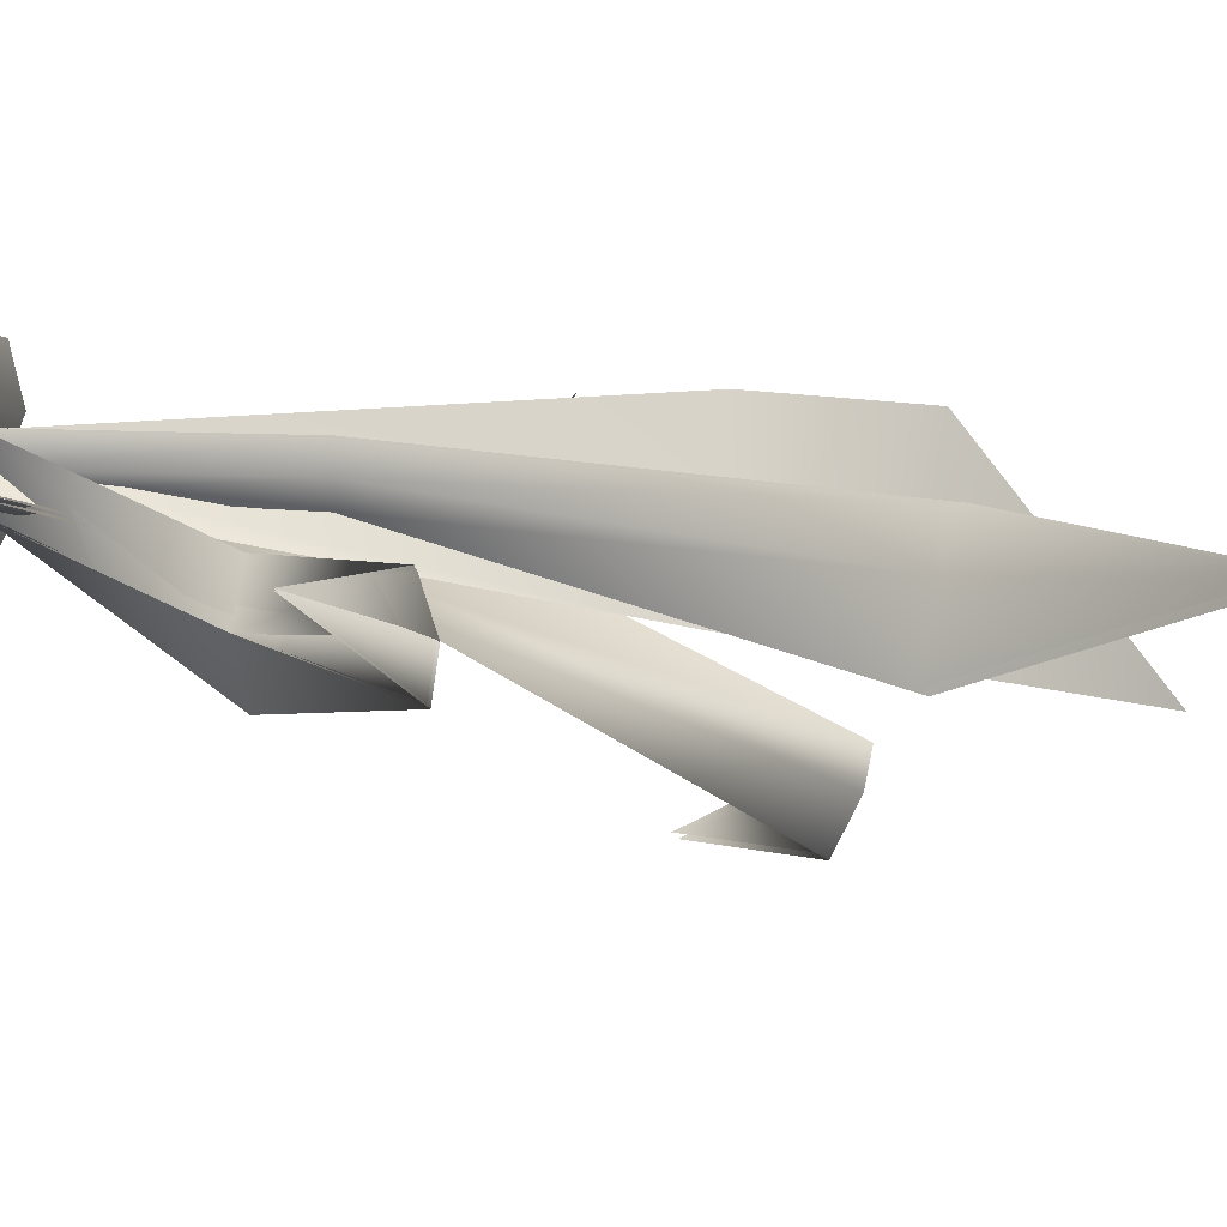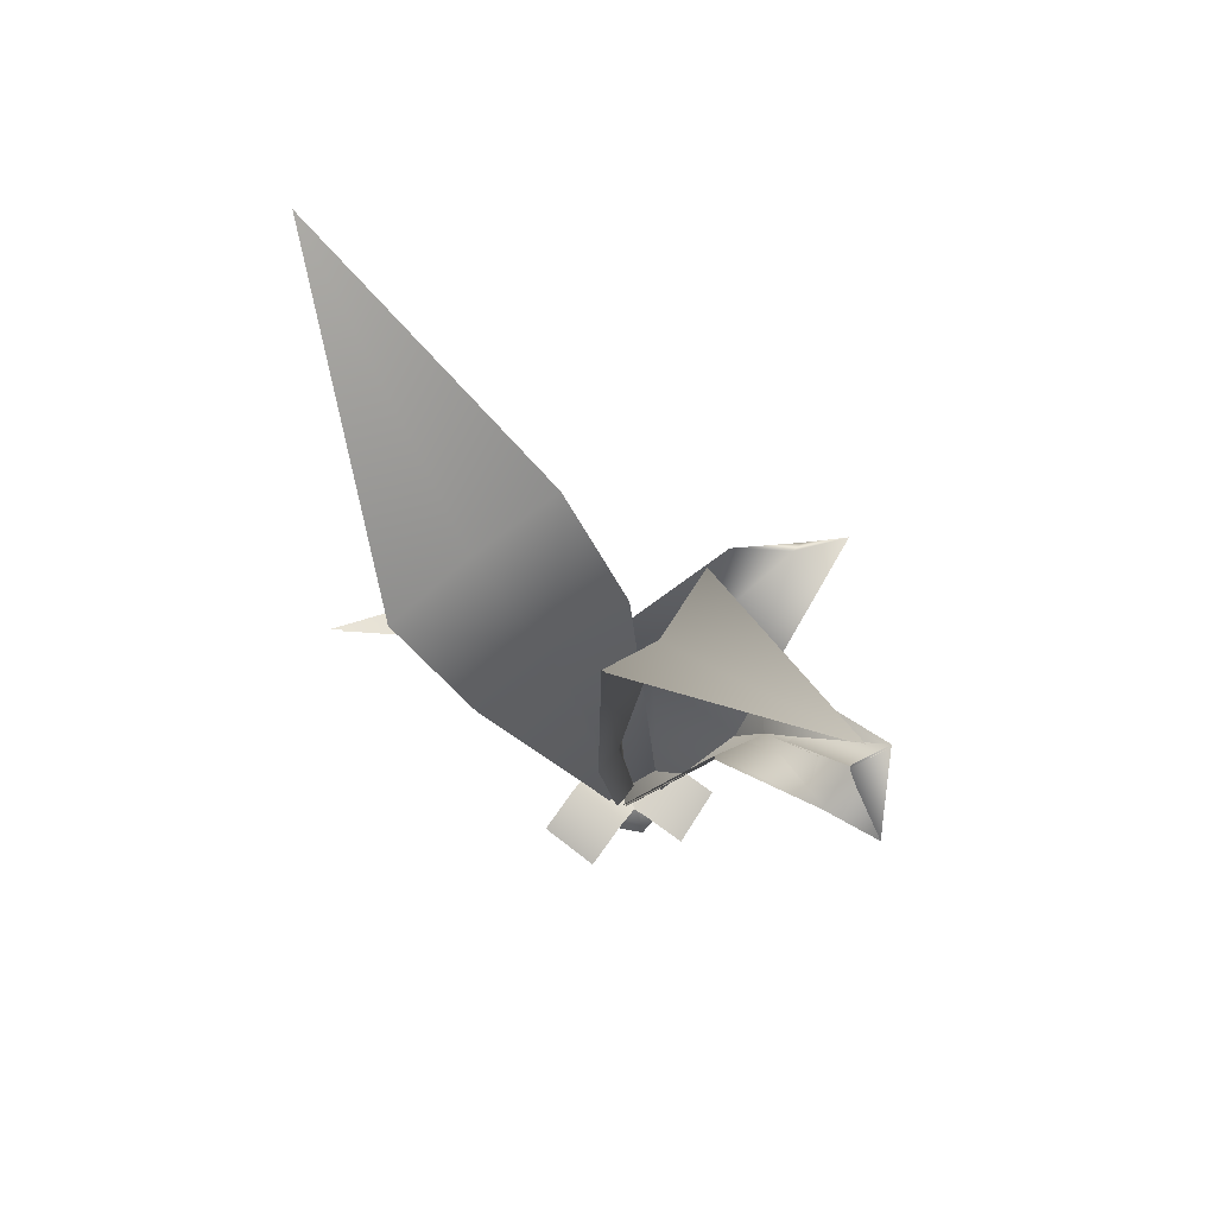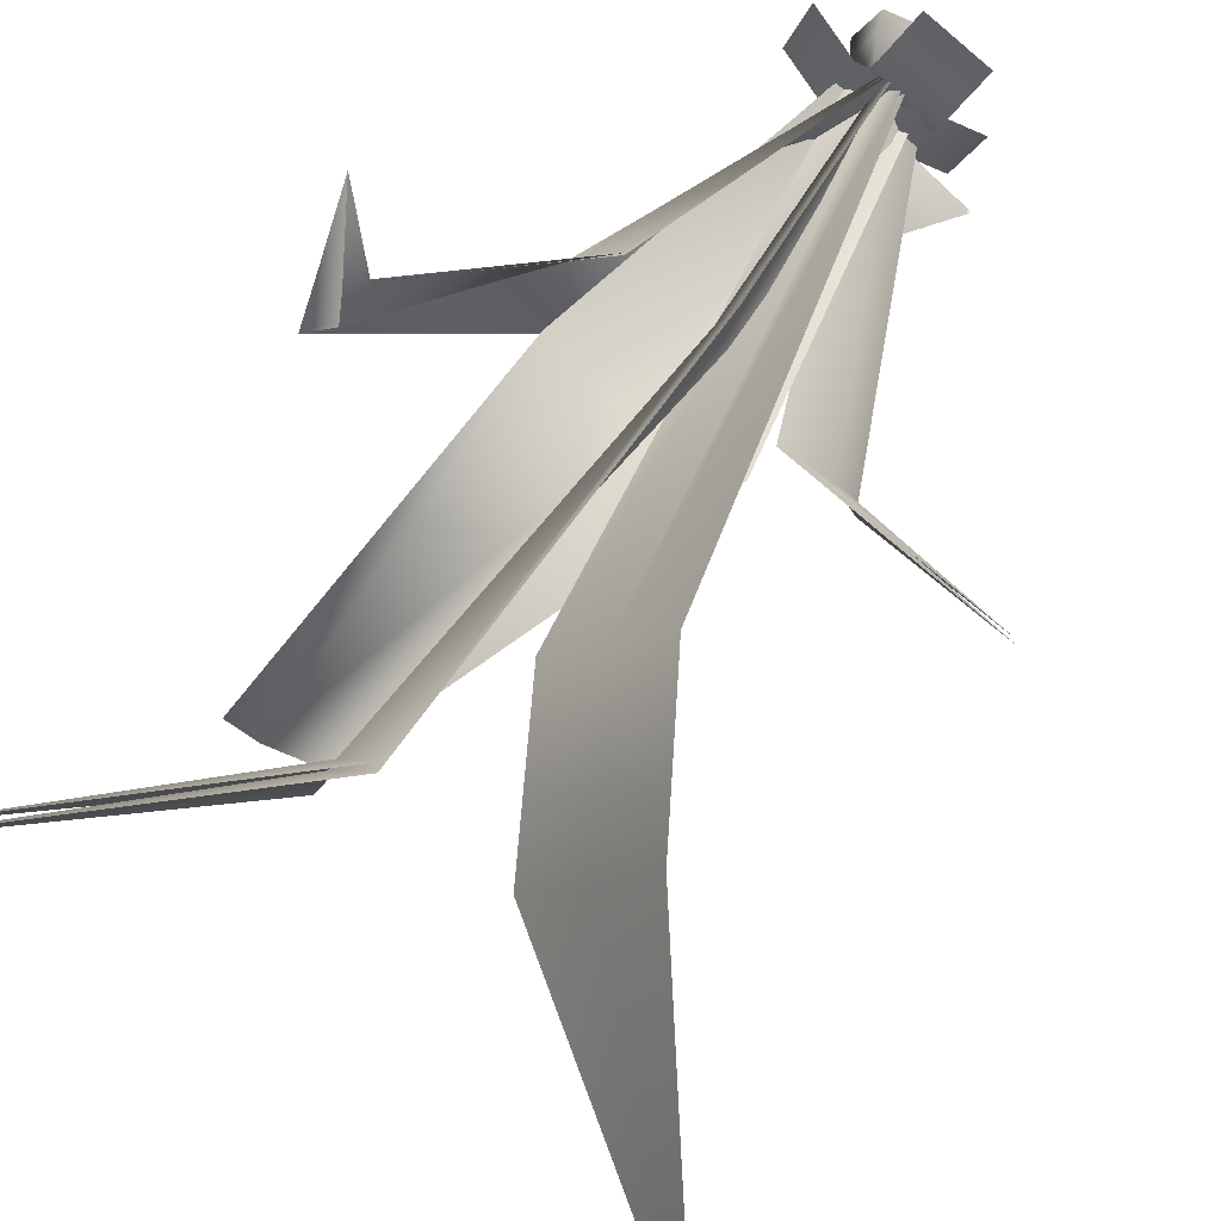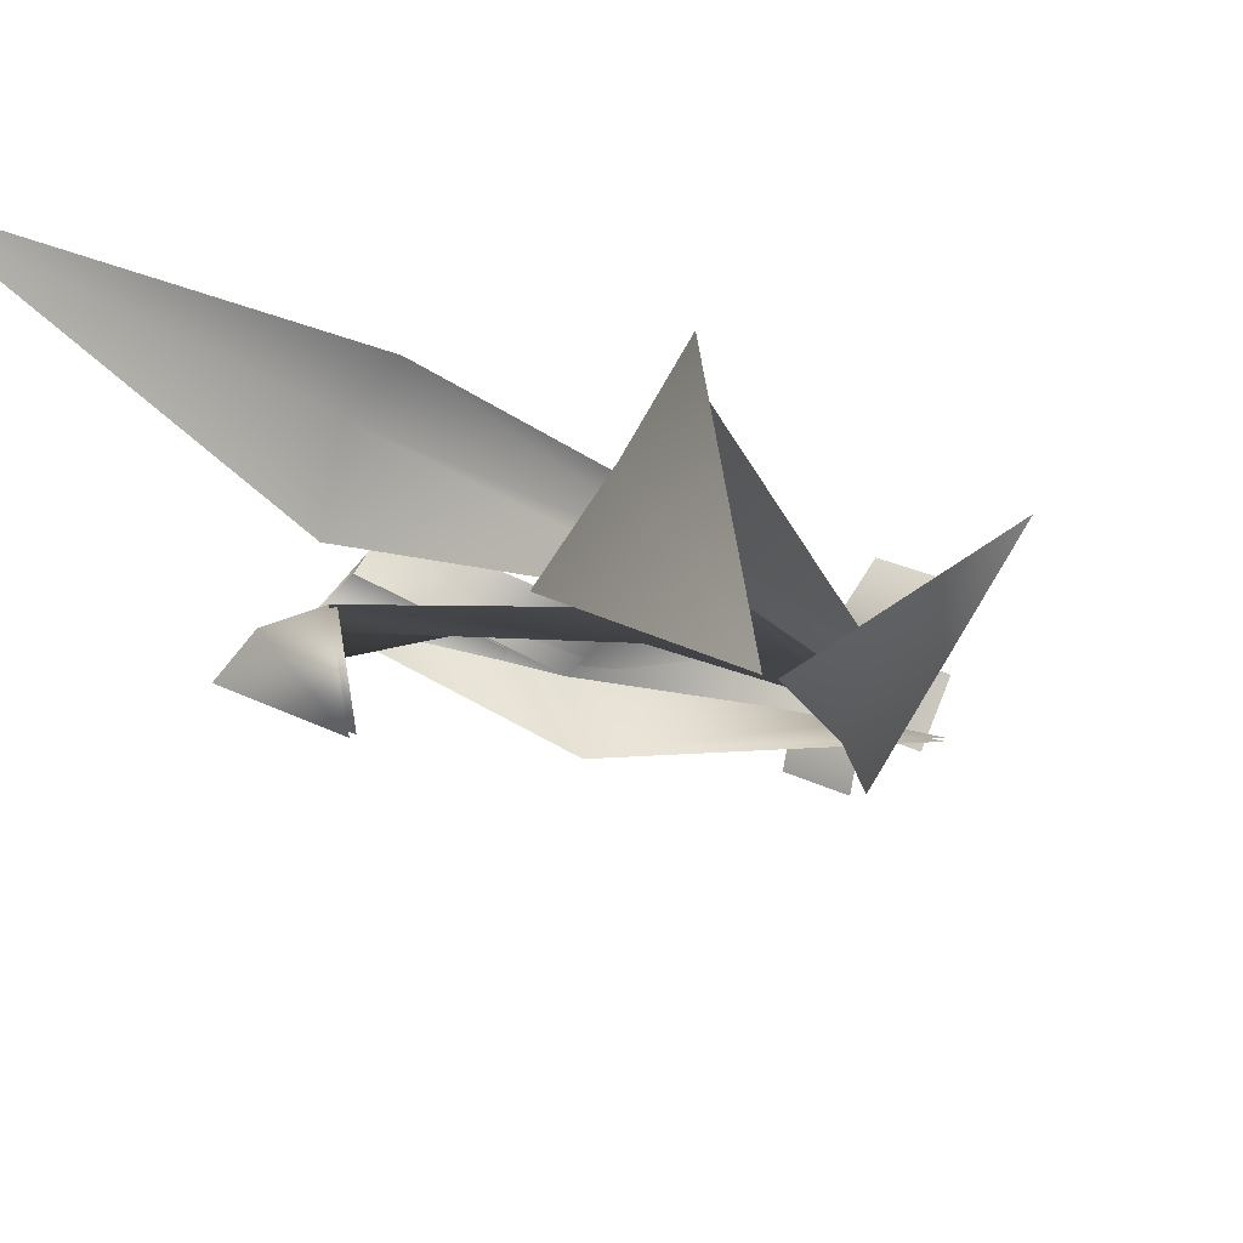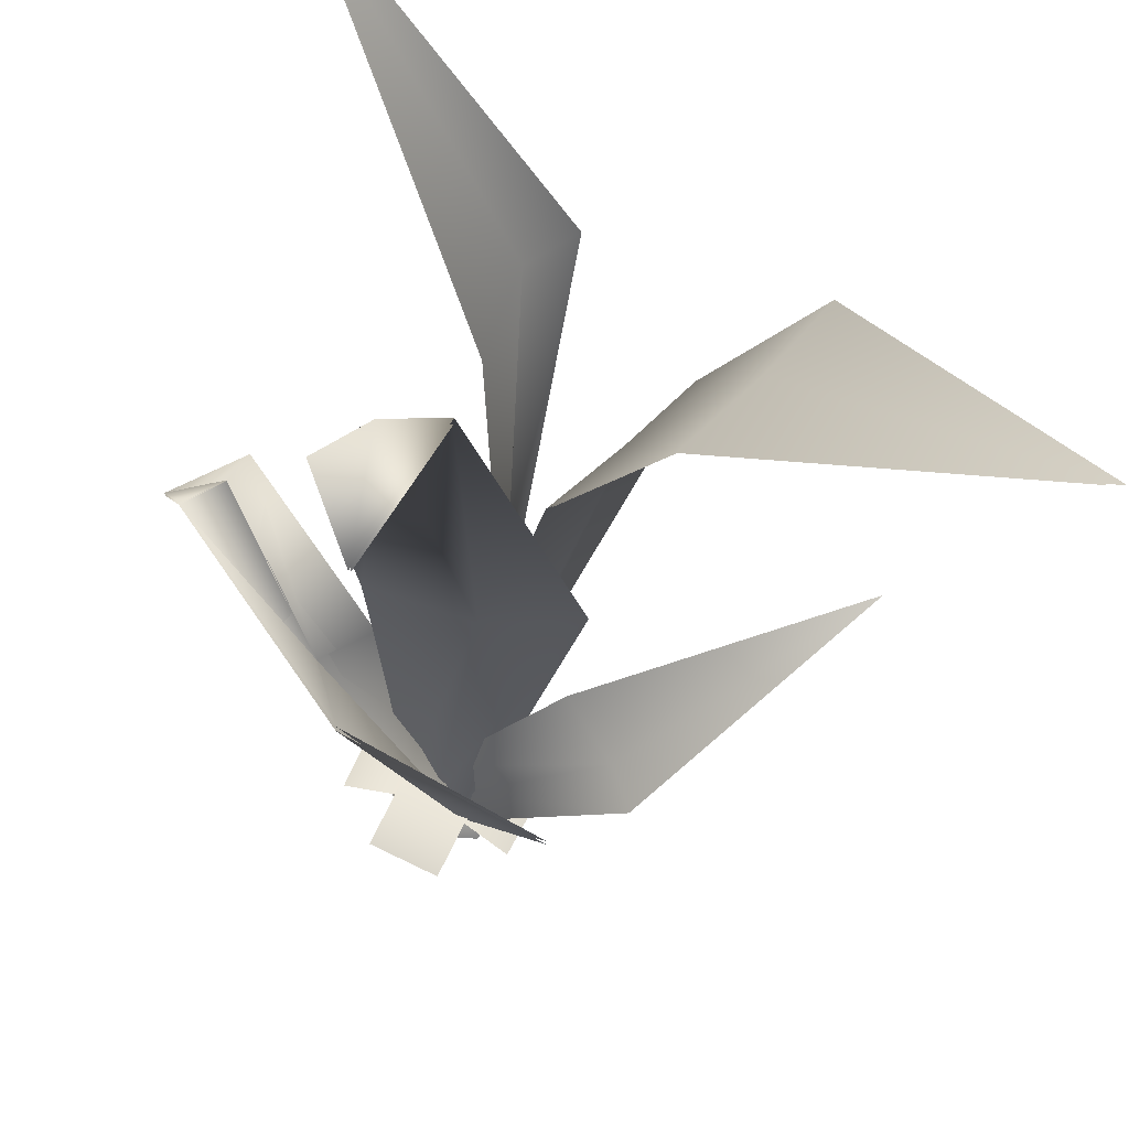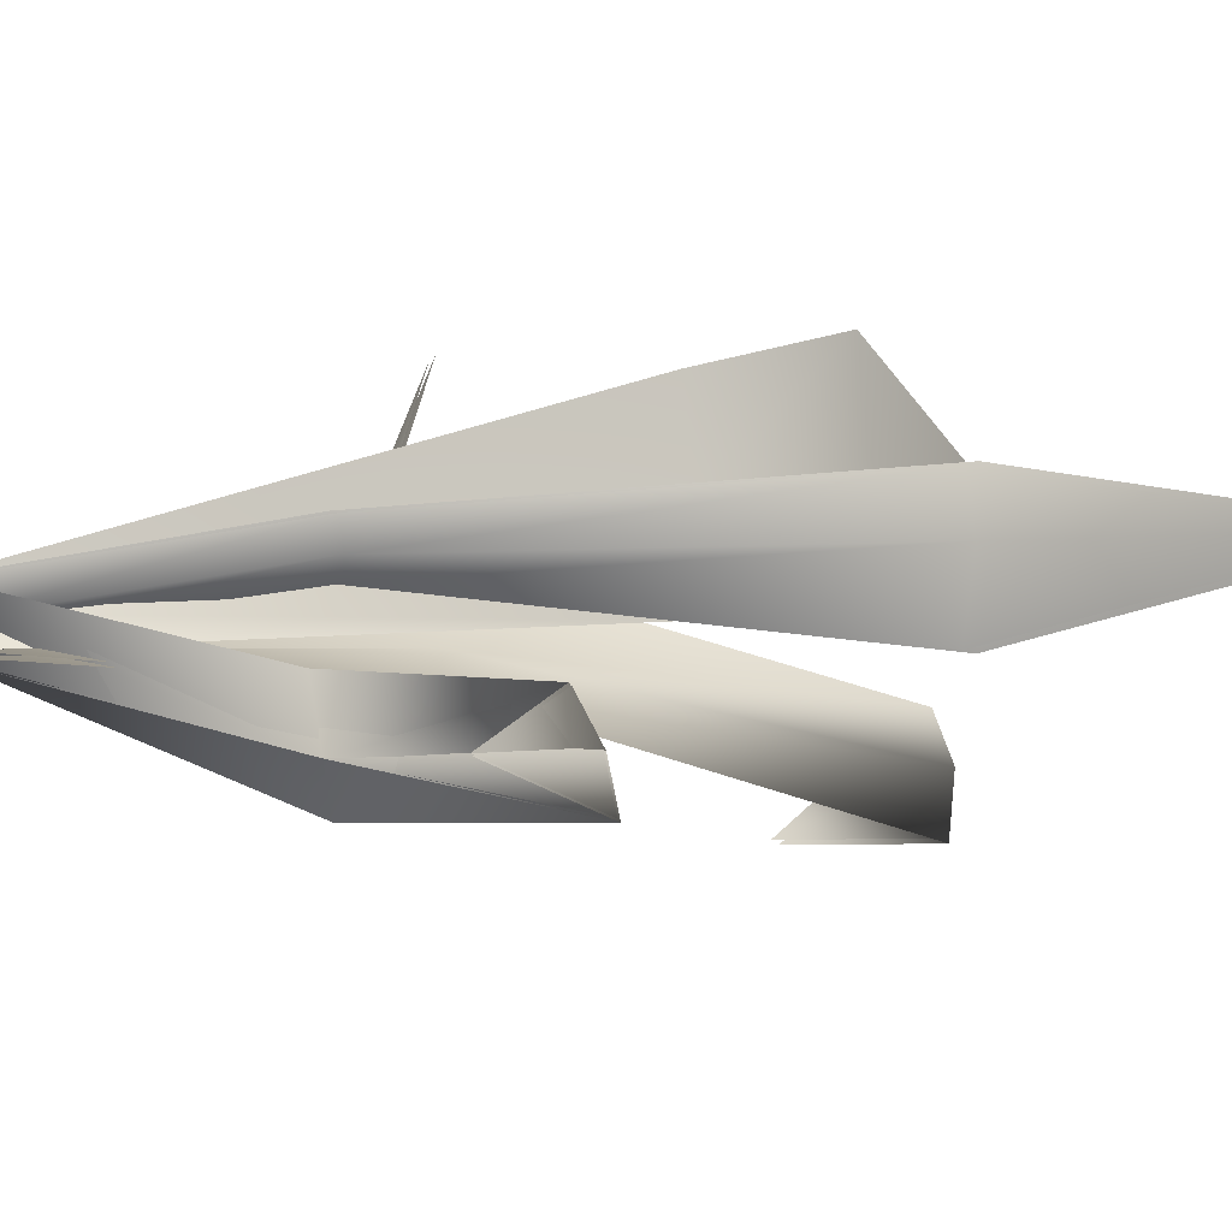
<metadata>
{"format":"obj","ext":"obj","renderer":"f3d","projection":"perspective","resolution":1024,"background":"white","views":[{"elev":24.6,"azim":-76.6,"up":"+Y"},{"elev":75.7,"azim":-167.4,"up":"+Z"},{"elev":57.4,"azim":32.4,"up":"+Y"},{"elev":-17.2,"azim":30.0,"up":"+Y"},{"elev":-35.4,"azim":-7.5,"up":"+Y"},{"elev":36.3,"azim":-99.4,"up":"+Y"}]}
</metadata>
<code>
v  -0.536 0.6383 0.3733
v  -0.5177 0.2568 3.633
v  0.3615 0.3756 3.654
v  -0.1938 0.5958 0.3749
v  -0.7877 0.8469 0.3733
v  -1.476 0.6574 3.49
v  -1.604 -0.3524 6.966
v  -1.048 -0.2646 6.936
v  -2.066 -0.6279 6.826
v  -1.686 -0.8058 5.746
v  -0.5668 0.6046 0.3679
v  -0.232 0.5594 0.3695
v  0.3202 0.3634 3.681
v  -0.5357 0.2484 3.662
v  -0.8124 0.8081 0.3679
v  -1.47 0.6342 3.523
v  -1.047 -0.2535 6.841
v  -1.581 -0.338 6.87
v  -2.026 -0.6033 6.735
v  -1.661 -0.7746 5.696
v  -0.3612 1.128 0.3032
v  -0.3248 0.3943 0.373
v  -1.781 0.4182 2.701
v  -1.302 0.7645 2.663
v  -2.612 0.9129 4.411
v  -2.455 1.329 4.222
v  -1.587 -0.2808 2.747
v  -0.3347 0.3927 0.373
v  0.4238 0.1194 0.4762
v  -2.968 0.6201 4.445
v  -0.1726 1.233 2.94
v  -0.319 0.9792 2.94
v  -0.5065 0.8709 0.3294
v  -0.3602 1.124 0.3294
v  -0.2482 0.6821 2.94
v  -0.3602 0.6175 0.3294
v  -0.2031 1.166 7.392
v  -0.6294 0.8 7.392
v  -0.8942 0.0424 7.273
v  1.734 1.095 6.977
v  0.9442 1.393 5.531
v  0.3868 0.7147 5.531
v  1.178 0.3283 6.977
v  -0.2199 0.0511 5.531
v  0.5275 -0.4374 6.977
v  0.8107 -0.8665 2.744
v  0.665 -0.474 2.836
v  -0.3535 0.6907 0.3031
v  -0.1794 0.4679 0.2277
v  0.2629 0.0088 3.059
v  -0.6261 0.8942 0.3959
v  -2.389 1.825 9.805
v  -3.114 1.39 3.511
v  3.119 -1.825 8.786
v  2.723 0.5939 3.989
v  -0.2933 1.081 0.3294
v  -0.4571 0.8936 0.3294
v  -0.7674 0.8105 0.3294
v  -0.1888 1.221 3.004
v  -0.3693 1.117 0.3451
v  -0.5102 0.8732 0.3451
v  -0.3297 0.9774 3.004
v  -0.3693 0.6292 0.3451
v  -0.2615 0.6914 3.004
v  -0.2181 1.158 7.29
v  -0.6285 0.8049 7.29
v  -0.8835 0.0755 7.176
v  1.698 1.071 6.92
v  1.163 0.3319 6.92
v  0.4015 0.7039 5.529
v  0.9382 1.357 5.529
v  0.537 -0.4053 6.92
v  -0.1825 0.065 5.529
v  0.8037 -0.8352 2.727
v  -0.1495 0.4579 0.3048
v  -0.317 0.6724 0.3774
v  0.6635 -0.4609 2.816
v  -0.5795 0.8778 0.4667
v  0.2764 -0.0024 3.031
v  -2.323 1.792 9.613
v  3.032 -1.742 8.663
v  2.645 0.5792 3.926
v  -0.261 1.045 0.3294
v  -0.4172 0.8683 0.3294
v  -0.7159 0.7885 0.3294
v  -0.379 1.154 0.314
v  -1.304 0.7938 2.668
v  -1.772 0.4179 2.707
v  -0.3382 0.4225 0.3731
v  -2.447 1.351 4.205
v  -2.604 0.9386 4.392
v  -1.585 -0.2444 2.751
v  0.4262 0.1504 0.4765
v  -0.3343 0.421 0.3731
v  -2.962 0.6493 4.425
v  -3.119 1.411 3.507
v  -0.3026 0.3006 0.4845
v  -0.9111 0.5844 0.4845
v  -1.13 0.1175 0.2901
v  -0.5217 -0.1663 0.2901
v  -0.1418 0.6478 0.3822
v  -0.7503 0.9316 0.3822
v  -0.0838 0.9603 0.4311
v  -0.3675 0.3518 0.4311
v  0.0994 0.1327 0.2367
v  0.3831 0.7412 0.2367
v  -0.431 1.121 0.3278
v  -0.7147 0.5126 0.3278
v  -0.4476 1.353 0.5039
v  0.1609 1.07 0.5039
v  0.38 1.537 0.3095
v  -0.2285 1.82 0.3095
v  -0.6084 1.006 0.4016
v  0.0001 0.7225 0.4016
v  -0.8957 0.5324 0.4682
v  -0.666 1.163 0.4682
v  -1.15 1.341 0.2738
v  -1.38 0.71 0.2738
v  -0.5358 0.4025 0.3649
v  -0.3061 1.033 0.3649
v  -0.651 1.221 0.1861
v  -0.8504 0.8396 0.1861
v  -0.6291 0.8518 0.3676
v  -0.538 1.04 0.3676
v  -0.6219 0.4699 0.1848
v  -0.5179 0.6636 0.3642
v  -0.1887 0.4816 0.1861
v  -0.3023 0.6627 0.3676
v  0.016 0.8667 0.1861
v  -0.198 0.859 0.3676
v  -0.2151 1.237 0.1861
v  -0.3158 1.048 0.3676
v  -0.6964 1.293 0.0048
v  -0.941 0.833 0.0048
v  -0.6649 0.391 0.0048
v  -0.144 0.4092 0.0048
v  0.1007 0.8694 0.0048
v  -0.1755 1.311 0.0048
v  -0.6444 1.211 0.1861
v  -0.5346 1.034 0.3625
v  -0.6231 0.8518 0.3625
v  -0.8382 0.84 0.1861
v  -0.5151 0.669 0.3592
v  -0.6162 0.4807 0.1848
v  -0.3056 0.668 0.3625
v  -0.1952 0.4921 0.1861
v  -0.2042 0.8588 0.3625
v  0.0038 0.8663 0.1861
v  -0.3187 1.042 0.3625
v  -0.2208 1.226 0.1861
v  -0.6885 1.281 0.0099
v  -0.9263 0.8336 0.0099
v  -0.6579 0.4041 0.0099
v  -0.1517 0.4217 0.0099
v  0.0861 0.8689 0.0099
v  -0.1823 1.298 0.0099
v  -0.3026 0.3006 0.4802
v  -0.5217 -0.1663 0.2858
v  -1.13 0.1175 0.2858
v  -0.9111 0.5844 0.4802
v  -0.1418 0.6478 0.3779
v  -0.7503 0.9316 0.3779
v  -0.0838 0.9603 0.4268
v  0.3831 0.7412 0.2324
v  0.0994 0.1327 0.2324
v  -0.3675 0.3518 0.4268
v  -0.431 1.121 0.3235
v  -0.7147 0.5126 0.3235
v  -0.4476 1.353 0.4996
v  -0.2285 1.82 0.3052
v  0.38 1.537 0.3052
v  0.1609 1.07 0.4996
v  -0.6084 1.006 0.3973
v  0.0001 0.7225 0.3973
v  -0.8957 0.5324 0.4639
v  -1.38 0.71 0.2695
v  -1.15 1.341 0.2695
v  -0.666 1.163 0.4639
v  -0.5358 0.4025 0.3606
v  -0.3061 1.033 0.3606
o Corn2
g Corn2
f 1 2 3 4
f 5 6 2 1
f 2 7 8 3
f 6 9 7 2
f 7 10 8
f 9 10 7
f 11 12 13 14
f 15 11 14 16
f 14 13 17 18
f 16 14 18 19
f 18 17 20
f 19 18 20
f 21 22 23 24
f 23 25 26 24
f 27 23 28 29
f 30 25 23
f 23 27 30
f 31 32 33 34
f 32 35 36 33
f 37 38 32 31
f 38 39 35 32
f 40 41 42 43
f 42 44 45 43
f 46 47 48 49
f 47 50 51 48
f 37 52 38
f 38 52 39
f 25 53 26
f 53 25 30
f 43 54 40
f 45 54 43
f 46 55 47
f 47 55 50
f 56 57 42 41
f 57 58 44 42
f 59 60 61 62
f 62 61 63 64
f 65 59 62 66
f 66 62 64 67
f 68 69 70 71
f 70 69 72 73
f 74 75 76 77
f 77 76 78 79
f 65 66 80
f 66 67 80
f 69 68 81
f 72 69 81
f 74 77 82
f 77 79 82
f 83 71 70 84
f 84 70 73 85
f 86 87 88 89
f 88 87 90 91
f 92 93 94 88
f 95 92 88
f 88 91 95
f 91 90 96
f 96 95 91
f 97 98 99 100
f 101 102 98 97
f 103 104 105 106
f 107 108 104 103
f 109 110 111 112
f 113 114 110 109
f 115 116 117 118
f 119 120 116 115
f 121 122 123 124
f 122 125 126 123
f 125 127 128 126
f 127 129 130 128
f 129 131 132 130
f 131 121 124 132
f 133 134 122 121
f 134 135 125 122
f 125 135 136 127
f 129 127 136 137
f 137 138 131 129
f 138 133 121 131
f 139 140 141 142
f 142 141 143 144
f 144 143 145 146
f 146 145 147 148
f 148 147 149 150
f 150 149 140 139
f 151 139 142 152
f 152 142 144 153
f 153 144 146 154
f 154 146 148 155
f 155 148 150 156
f 156 150 139 151
f 157 158 159 160
f 161 157 160 162
f 163 164 165 166
f 167 163 166 168
f 169 170 171 172
f 173 169 172 174
f 175 176 177 178
f 179 175 178 180

</code>
